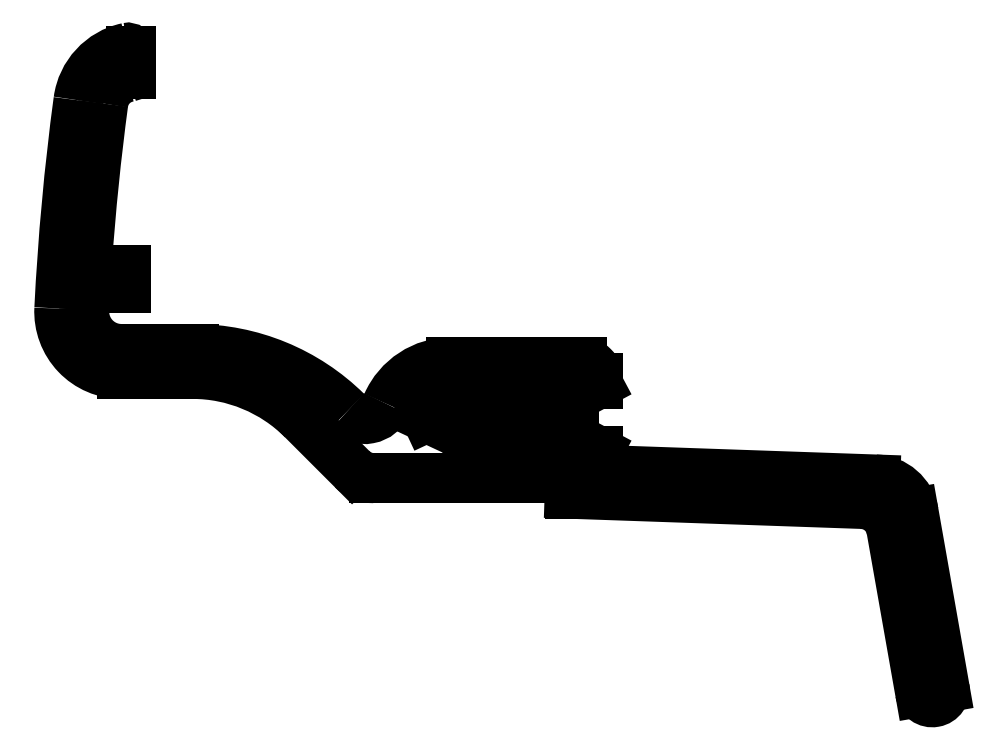
<metadata>
{"format":"dxf","ext":"dxf","renderer":"ezdxf+matplotlib","layout":"modelspace","background":"white","min_lineweight":24,"dpi":150}
</metadata>
<code>
0
SECTION
2
ENTITIES
0
LINE
8
0
10
285.5
20
673.2
30
0
11
284.6
21
673.2
31
0
0
LINE
8
0
10
284.6
20
673.2
30
0
11
284.4
21
672.8
31
0
0
LINE
8
0
10
285.7
20
672.8
30
0
11
285.5
21
673.2
31
0
0
LINE
8
0
10
284.4
20
672.8
30
0
11
284.2
21
673.2
31
0
0
LINE
8
0
10
285.9
20
673.2
30
0
11
285.7
21
672.8
31
0
0
LINE
8
0
10
284.2
20
673.2
30
0
11
283.3
21
673.2
31
0
0
LINE
8
0
10
286.8
20
673.2
30
0
11
285.9
21
673.2
31
0
0
LINE
8
0
10
283.3
20
673.2
30
0
11
283.1
21
672.8
31
0
0
LINE
8
0
10
287
20
672.8
30
0
11
286.8
21
673.2
31
0
0
LINE
8
0
10
283.1
20
672.8
30
0
11
282.9
21
673.2
31
0
0
LINE
8
0
10
287.2
20
673.2
30
0
11
287
21
672.8
31
0
0
LINE
8
0
10
282.9
20
673.2
30
0
11
282
21
673.2
31
0
0
LINE
8
0
10
288.1
20
673.2
30
0
11
287.2
21
673.2
31
0
0
LINE
8
0
10
282
20
673.2
30
0
11
281.8
21
672.8
31
0
0
LINE
8
0
10
289.6
20
672.4
30
0
11
288.1
21
673.2
31
0
0
LINE
8
0
10
281.8
20
672.8
30
0
11
281.6
21
673.2
31
0
0
LINE
8
0
10
289.6
20
671.2
30
0
11
289.6
21
672.4
31
0
0
LINE
8
0
10
281.6
20
673.2
30
0
11
281.5
21
673.2
31
0
0
LINE
8
0
10
307.4
20
670.5
30
0
11
289.6
21
671.2
31
0
0
LINE
8
0
10
281.5
20
673.2
30
0
11
278.6
21
674.5
31
0
0
ARC
8
0
10
307.3
20
667.9
30
0
40
2.6
50
9.999
51
88
0
LINE
8
0
10
278.6
20
674.5
30
0
11
281.5
21
675.9
31
0
0
LINE
8
0
10
311.9
20
657.2
30
0
11
309.9
21
668.4
31
0
0
LINE
8
0
10
281.5
20
675.9
30
0
11
282.3
21
675.9
31
0
0
ARC
8
0
10
311.1
20
657
30
0
40
0.8
50
190
51
10
0
LINE
8
0
10
282.3
20
675.9
30
0
11
282.5
21
676.2
31
0
0
LINE
8
0
10
308.4
20
667.3
30
0
11
310.3
21
656.9
31
0
0
LINE
8
0
10
282.5
20
676.2
30
0
11
282.7
21
675.9
31
0
0
ARC
8
0
10
306.5
20
667
30
0
40
2
50
10
51
88
0
LINE
8
0
10
282.7
20
675.9
30
0
11
283.6
21
675.9
31
0
0
LINE
8
0
10
287.8
20
669.6
30
0
11
306.5
21
669
31
0
0
LINE
8
0
10
283.6
20
675.9
30
0
11
283.8
21
676.2
31
0
0
LINE
8
0
10
287.8
20
670.6
30
0
11
287.8
21
669.6
31
0
0
LINE
8
0
10
283.8
20
676.2
30
0
11
284
21
675.9
31
0
0
LINE
8
0
10
275.2
20
670.6
30
0
11
287.8
21
670.6
31
0
0
LINE
8
0
10
284
20
675.9
30
0
11
284.9
21
675.9
31
0
0
ARC
8
0
10
275.2
20
672.6
30
0
40
2
50
225
51
270
0
LINE
8
0
10
284.9
20
675.9
30
0
11
285.1
21
676.2
31
0
0
LINE
8
0
10
270.6
20
674.4
30
0
11
273.8
21
671.2
31
0
0
LINE
8
0
10
285.1
20
676.2
30
0
11
285.3
21
675.9
31
0
0
ARC
8
0
10
263.5
20
667.3
30
0
40
10
50
45
51
90
0
LINE
8
0
10
285.3
20
675.9
30
0
11
286.2
21
675.9
31
0
0
LINE
8
0
10
259
20
677.3
30
0
11
263.5
21
677.3
31
0
0
LINE
8
0
10
286.2
20
675.9
30
0
11
286.4
21
676.2
31
0
0
ARC
8
0
10
259
20
681.3
30
0
40
4
50
177.2
51
270
0
LINE
8
0
10
286.4
20
676.2
30
0
11
286.6
21
675.9
31
0
0
ARC
8
0
10
414.8
20
673.6
30
0
40
160
50
172.3
51
177.2
0
LINE
8
0
10
286.6
20
675.9
30
0
11
287.5
21
675.9
31
0
0
ARC
8
0
10
260.2
20
694.4
30
0
40
4
50
102.2
51
172.3
0
LINE
8
0
10
287.5
20
675.9
30
0
11
287.7
21
676.2
31
0
0
ARC
8
0
10
259.4
20
698.1
30
0
40
0.2
50
0.0009633
51
102.2
0
LINE
8
0
10
287.7
20
676.2
30
0
11
287.9
21
675.9
31
0
0
LINE
8
0
10
259.6
20
696.6
30
0
11
259.6
21
698.1
31
0
0
LINE
8
0
10
287.9
20
675.9
30
0
11
288.1
21
675.9
31
0
0
ARC
8
0
10
259.4
20
696.6
30
0
40
0.2
50
280.6
51
360
0
LINE
8
0
10
288.1
20
675.9
30
0
11
289.6
21
676.7
31
0
0
ARC
8
0
10
259.8
20
694.4
30
0
40
2
50
100.6
51
172.3
0
LINE
8
0
10
289.6
20
676.7
30
0
11
289.6
21
677.1
31
0
0
ARC
8
0
10
414.8
20
673.6
30
0
40
158.4
50
172.3
51
176
0
ARC
8
0
10
288.6
20
677.1
30
0
40
1
50
0
51
90
0
ARC
8
0
10
257.3
20
684.5
30
0
40
0.5
50
176
51
270
0
LINE
8
0
10
288.6
20
678.1
30
0
11
280.2
21
678.1
31
0
0
LINE
8
0
10
259.3
20
684
30
0
11
257.3
21
684
31
0
0
ARC
8
0
10
280.2
20
673.6
30
0
40
4.5
50
90
51
156.3
0
LINE
8
0
10
259.3
20
682.8
30
0
11
259.3
21
684
31
0
0
ARC
8
0
10
274.6
20
676
30
0
40
1.6
50
225.4
51
336.3
0
LINE
8
0
10
257.1
20
682.8
30
0
11
259.3
21
682.8
31
0
0
ARC
8
0
10
263.6
20
664.9
30
0
40
14
50
45.36
51
90
0
ARC
8
0
10
257.1
20
682.3
30
0
40
0.5
50
90
51
176.8
0
LINE
8
0
10
263.6
20
678.9
30
0
11
259
21
678.9
31
0
0
ARC
8
0
10
414.8
20
673.6
30
0
40
158.4
50
176.8
51
177.1
0
ARC
8
0
10
259
20
681.3
30
0
40
2.4
50
177.2
51
270
0
ENDSEC
0
EOF

</code>
